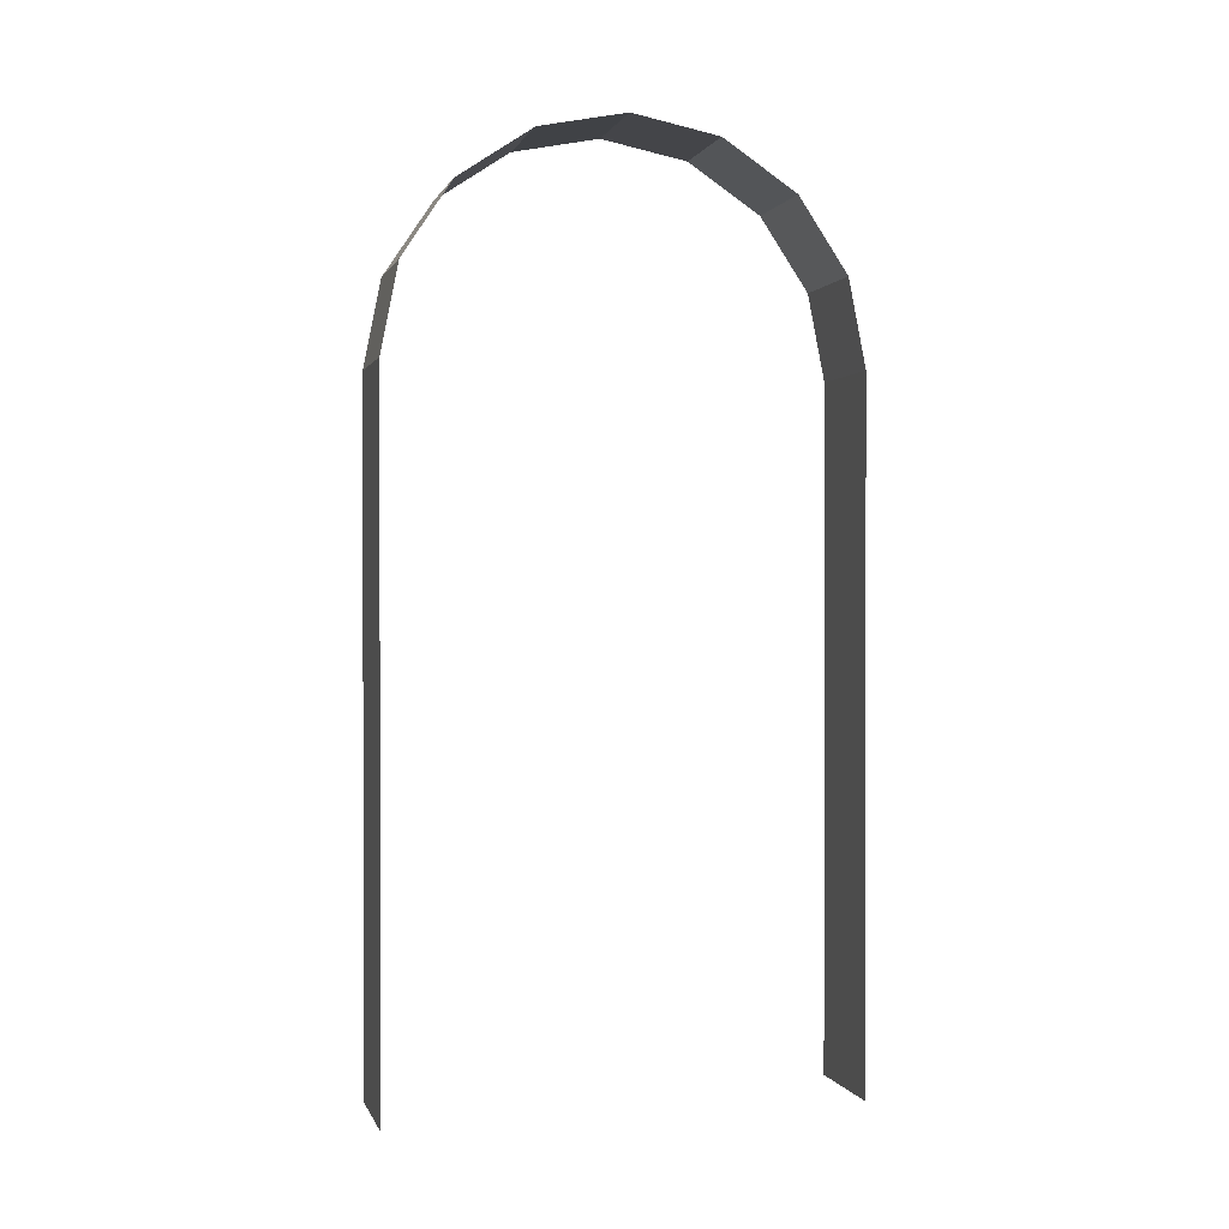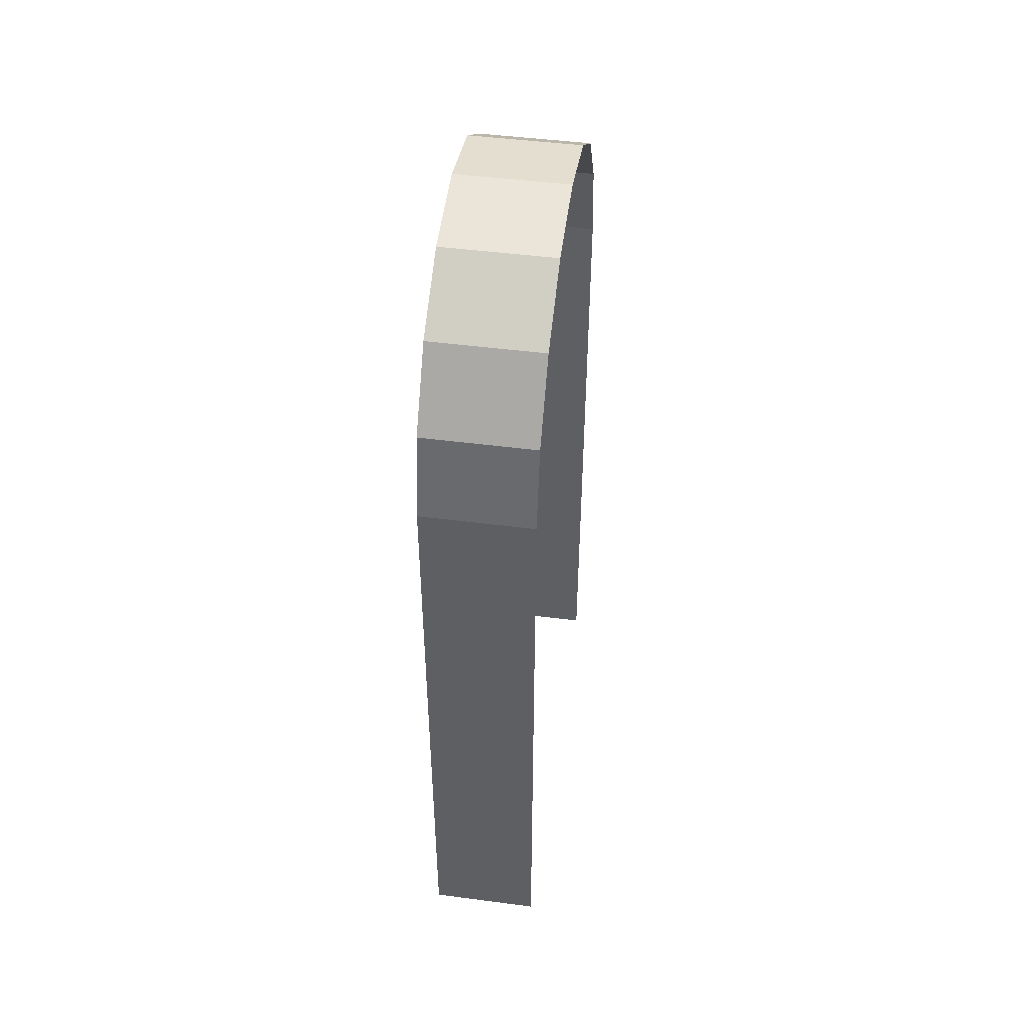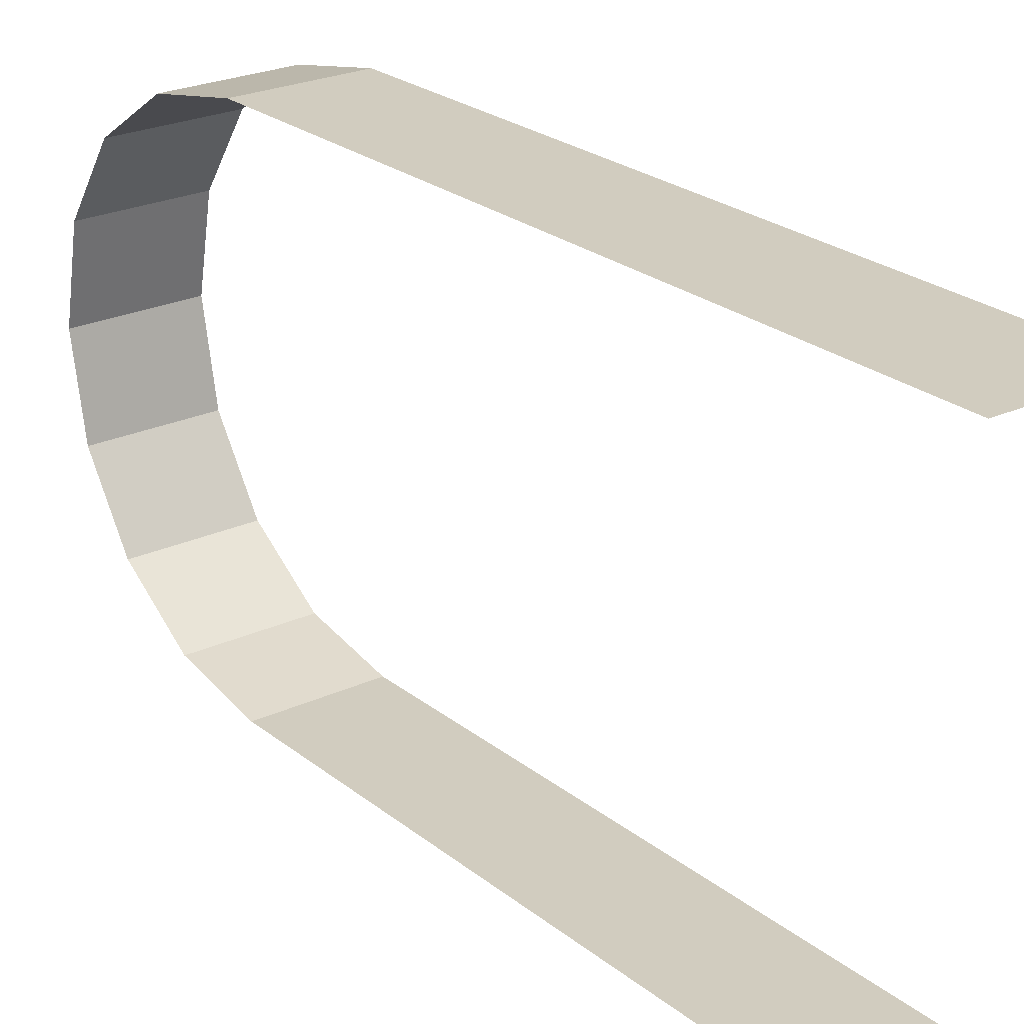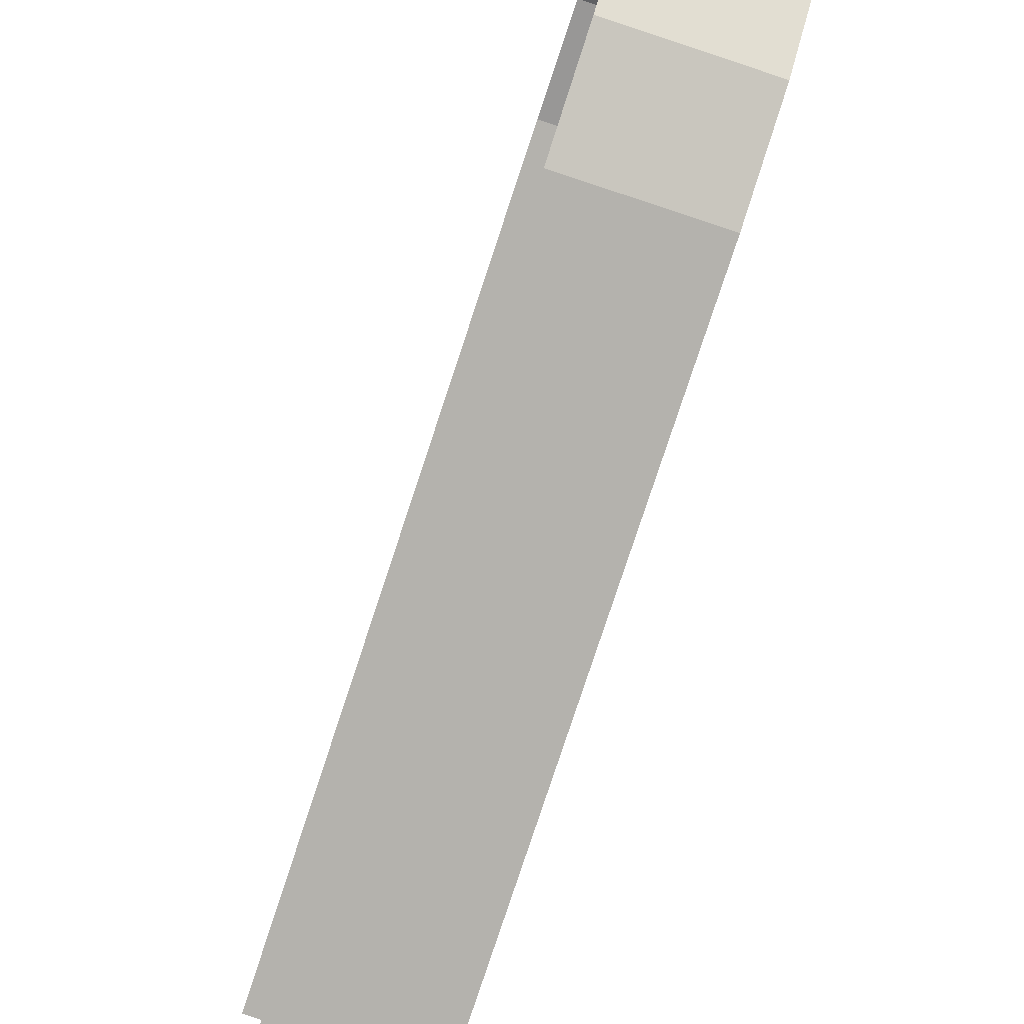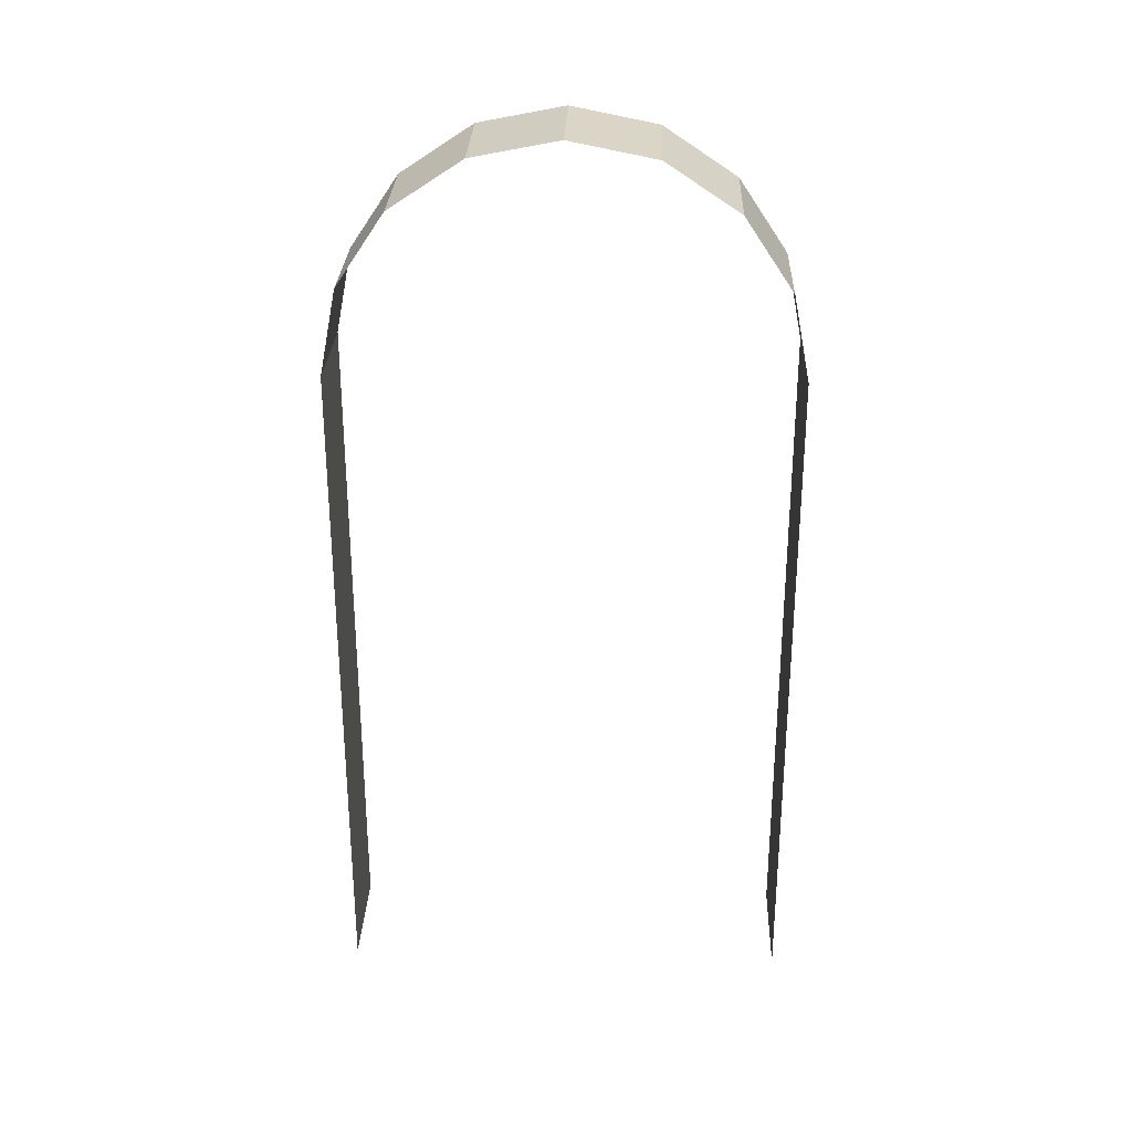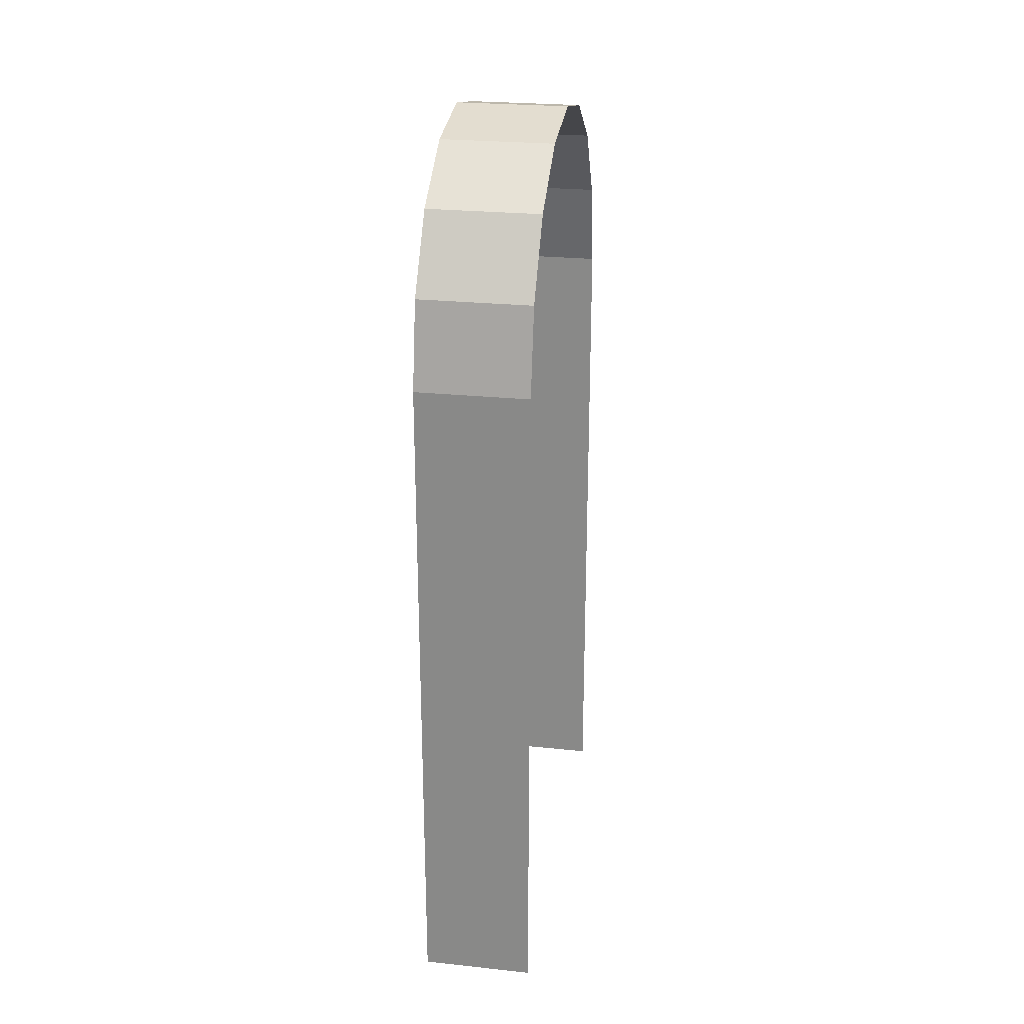
<metadata>
{"format":"obj","ext":"obj","renderer":"f3d","projection":"perspective","resolution":1024,"background":"white","views":[{"elev":0.4,"azim":75.8,"up":"+Z"},{"elev":47.1,"azim":8.4,"up":"+Z"},{"elev":24.2,"azim":142.4,"up":"+Y"},{"elev":-79.5,"azim":-18.3,"up":"+Y"},{"elev":28.4,"azim":92.1,"up":"+Z"},{"elev":25.2,"azim":9.7,"up":"+Z"}]}
</metadata>
<code>
o belt_back_right_inner_Cylinder.007
v 0.5 0.4375 0.375
v 0.4375 0.4375 0.375
v 0.5 0.428 0.4228
v 0.4375 0.428 0.4228
v 0.5 0.4009 0.4634
v 0.4375 0.4009 0.4634
v 0.5 0.3603 0.4905
v 0.4375 0.3603 0.4905
v 0.5 0.3125 0.5
v 0.4375 0.3125 0.5
v 0.5 0.2647 0.4905
v 0.4375 0.2647 0.4905
v 0.5 0.2241 0.4634
v 0.4375 0.2241 0.4634
v 0.5 0.197 0.4228
v 0.4375 0.197 0.4228
v 0.5 0.1875 0.375
v 0.4375 0.1875 0.375
v 0.4375 0.4375 0
v 0.5 0.4375 -0
v 0.5 0.1875 -0
v 0.4375 0.1875 0
f 1 3 4 2
f 3 5 6 4
f 5 7 8 6
f 7 9 10 8
f 9 11 12 10
f 11 13 14 12
f 13 15 16 14
f 15 17 18 16
f 19 20 1 2
f 21 22 18 17
o belt_back_right_outer_Cylinder.004
v 0.5 0.4375 0.375
v 0.4375 0.4375 0.375
v 0.5 0.428 0.4228
v 0.4375 0.428 0.4228
v 0.5 0.4009 0.4634
v 0.4375 0.4009 0.4634
v 0.5 0.3603 0.4905
v 0.4375 0.3603 0.4905
v 0.5 0.3125 0.5
v 0.4375 0.3125 0.5
v 0.5 0.2647 0.4905
v 0.4375 0.2647 0.4905
v 0.5 0.2241 0.4634
v 0.4375 0.2241 0.4634
v 0.5 0.197 0.4228
v 0.4375 0.197 0.4228
v 0.5 0.1875 0.375
v 0.4375 0.1875 0.375
v 0.4375 0.4375 0
v 0.5 0.4375 0
v 0.5 0.1875 0
v 0.4375 0.1875 0
f 23 24 26 25
f 25 26 28 27
f 27 28 30 29
f 29 30 32 31
f 31 32 34 33
f 33 34 36 35
f 35 36 38 37
f 37 38 40 39
f 41 24 23 42
f 43 39 40 44

</code>
